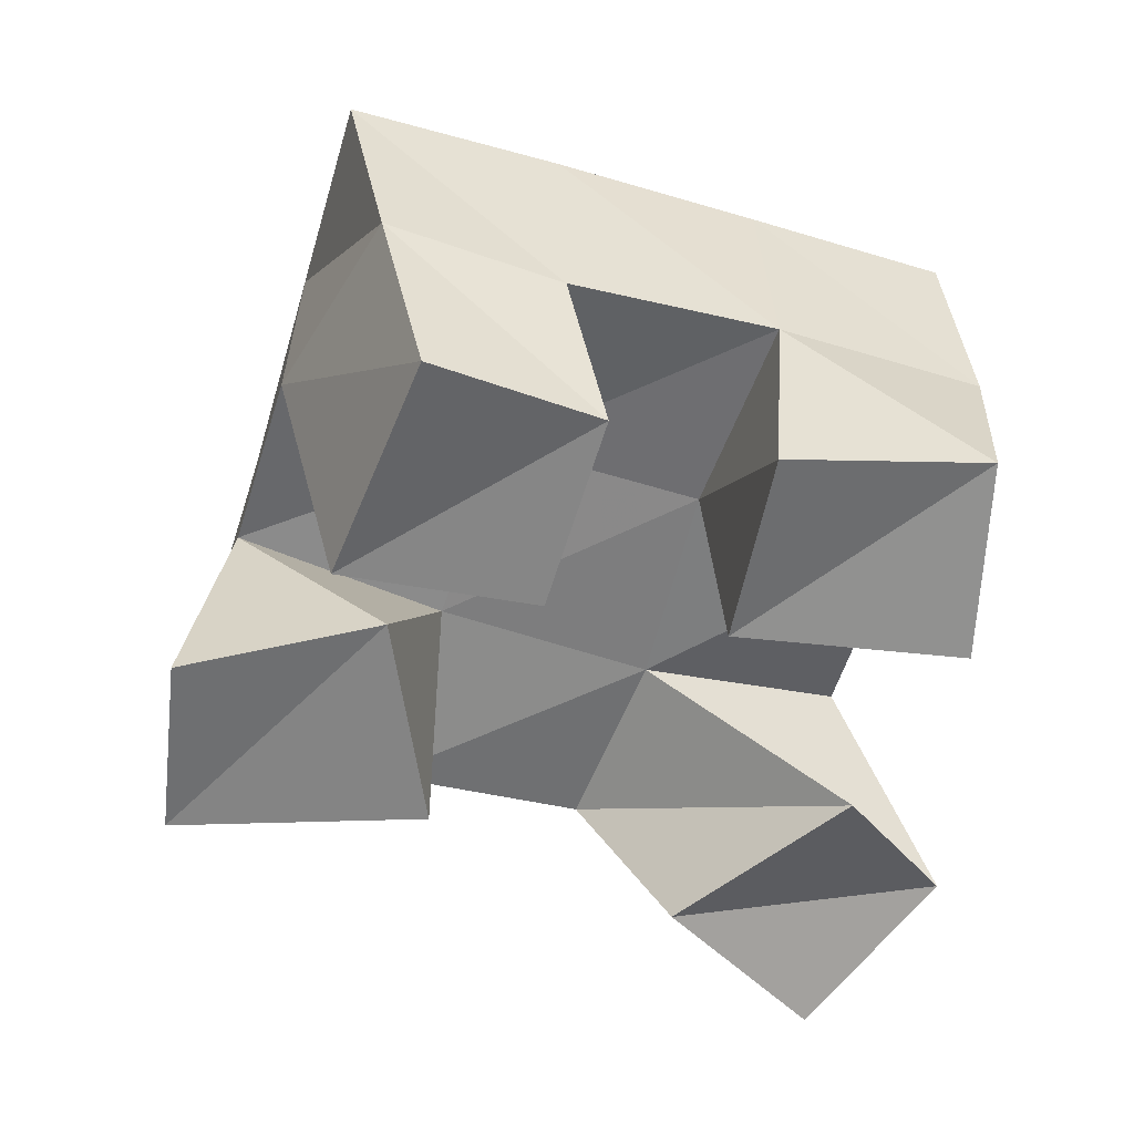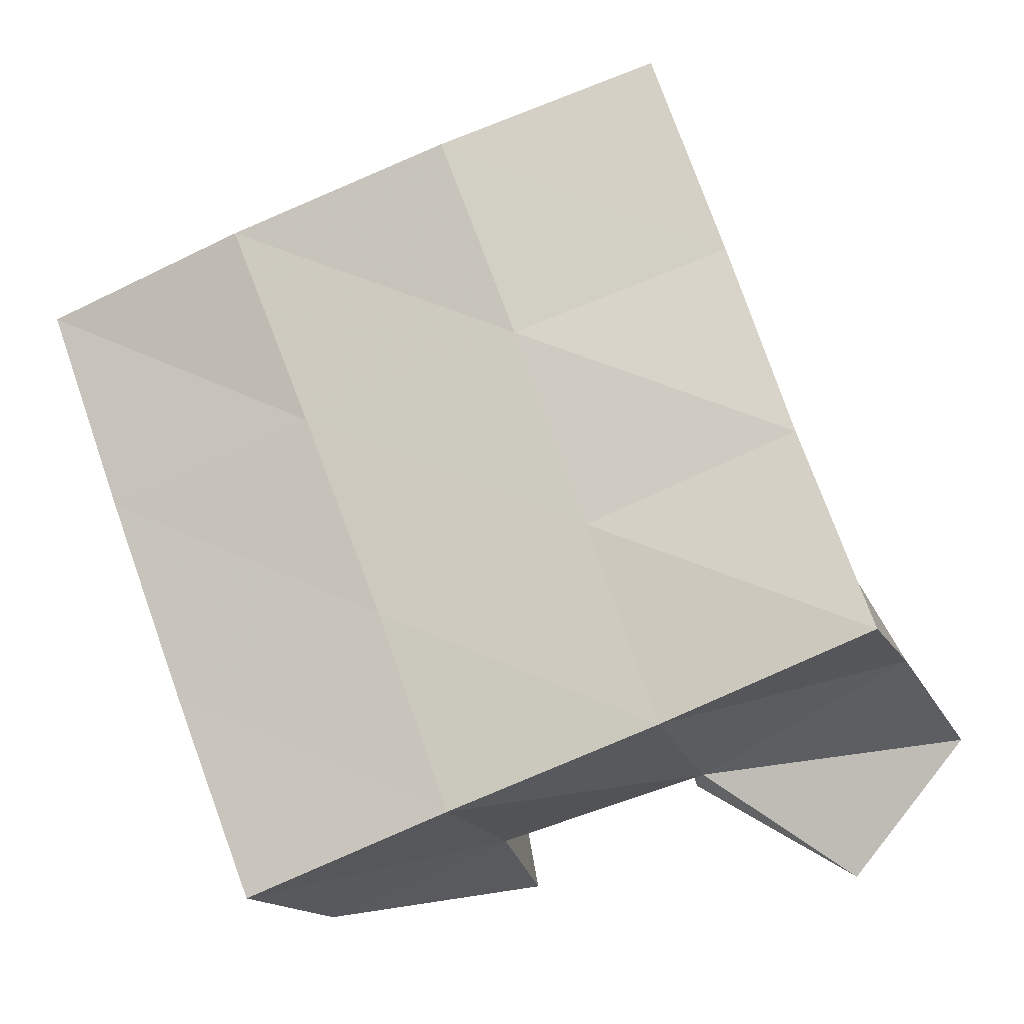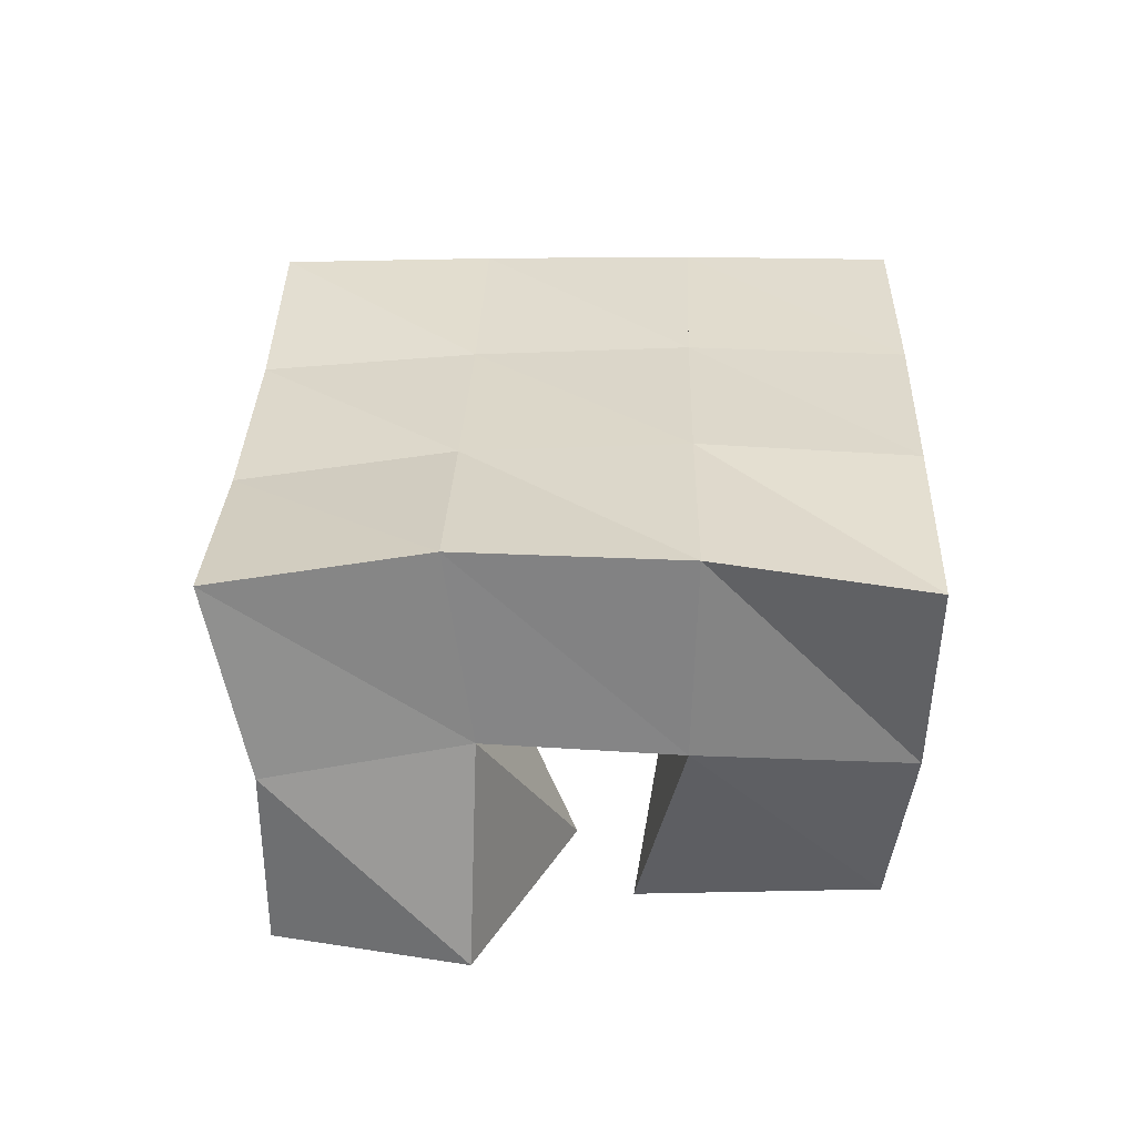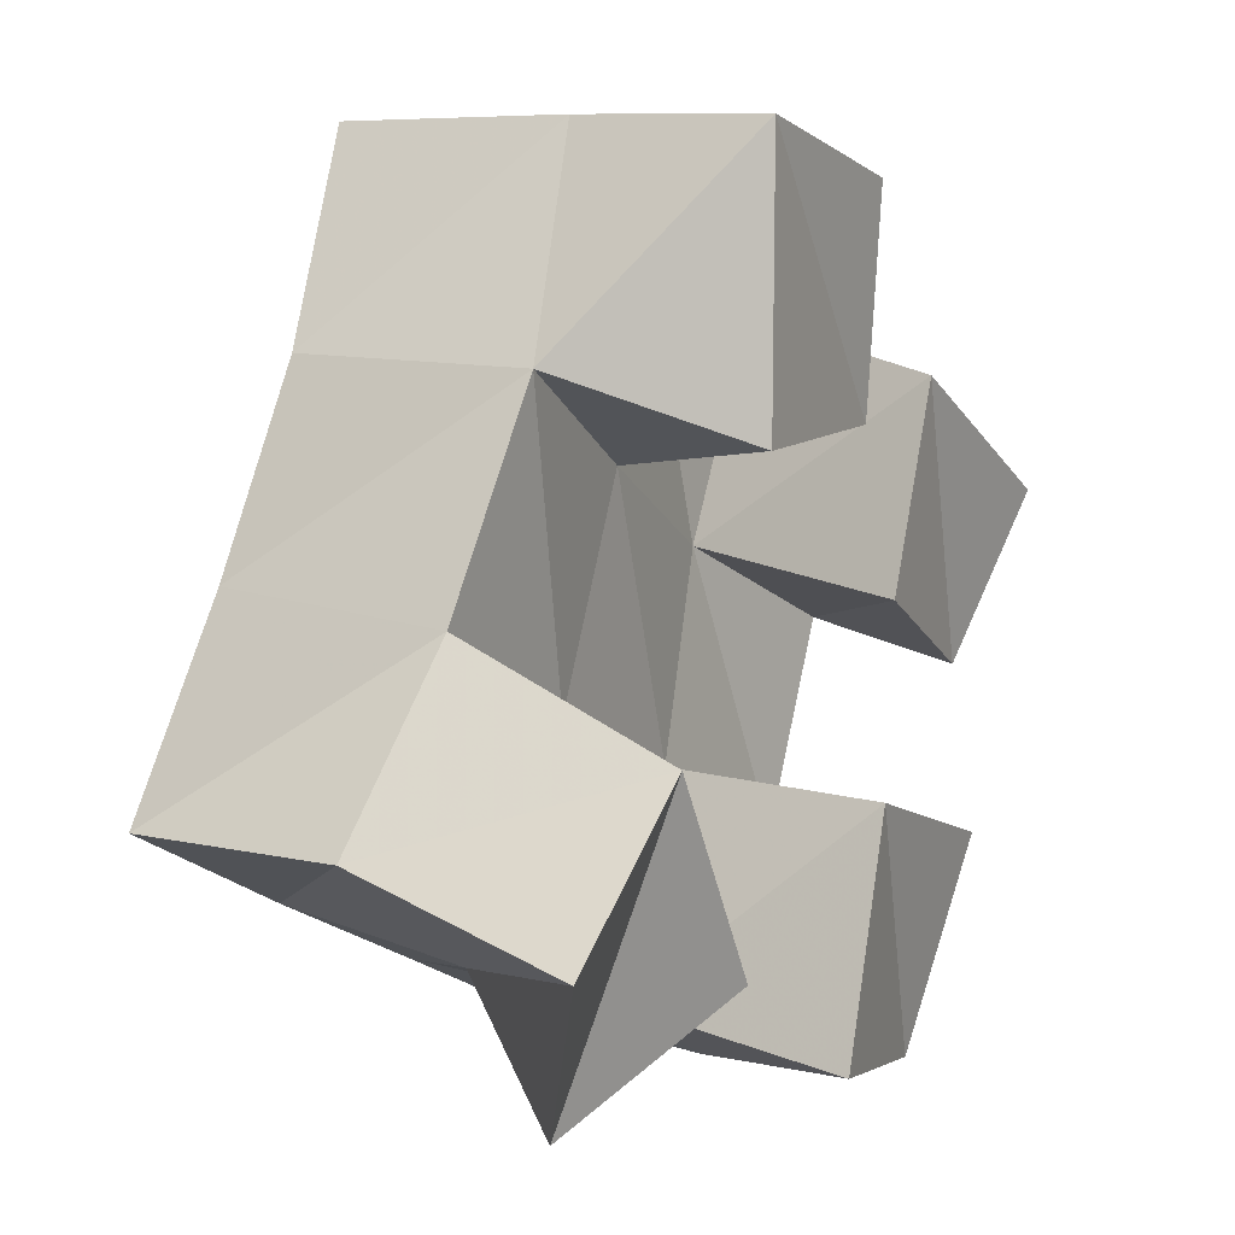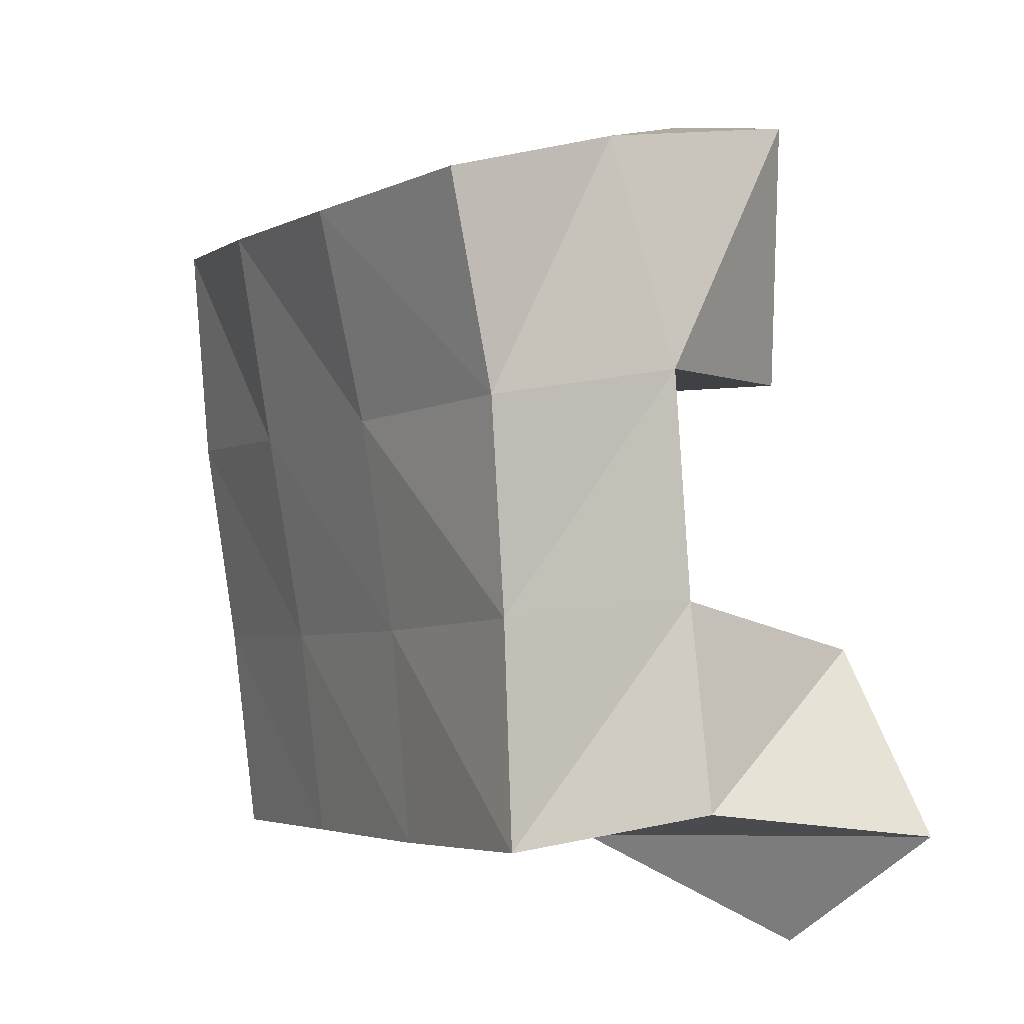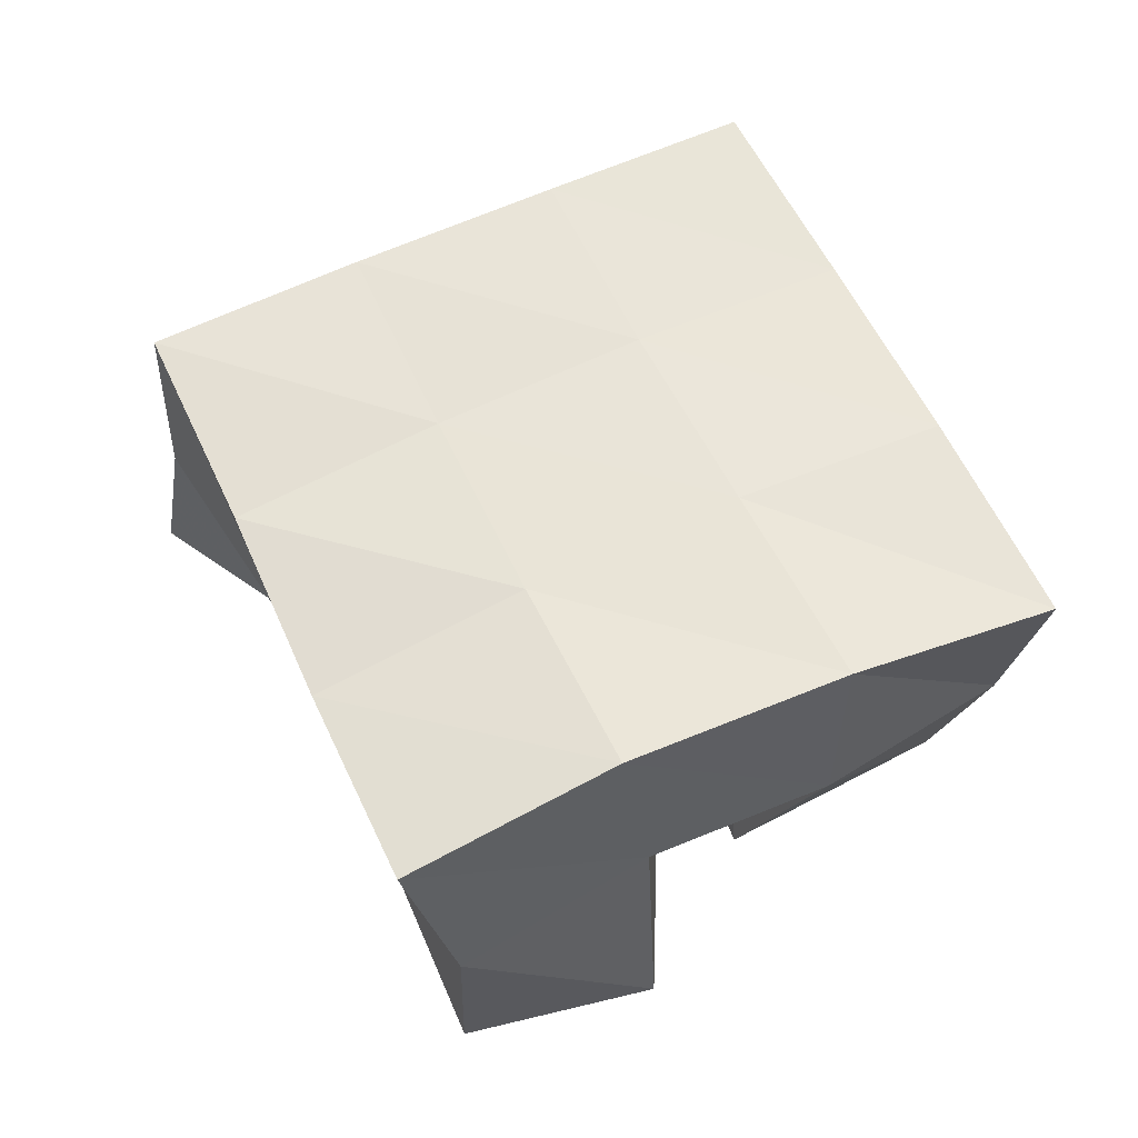
<metadata>
{"format":"obj","ext":"obj","renderer":"f3d","projection":"perspective","resolution":1024,"background":"white","views":[{"elev":-54.9,"azim":92.8,"up":"+Y"},{"elev":-9.2,"azim":-165.7,"up":"+Z"},{"elev":29.8,"azim":23.0,"up":"+Y"},{"elev":3.3,"azim":-59.6,"up":"+Z"},{"elev":20.4,"azim":-118.3,"up":"+Z"},{"elev":56.8,"azim":-4.4,"up":"+Y"}]}
</metadata>
<code>
v 1.491 0.1 0.02324
v 1.499 0.1541 0.03823
v 1.516 0.12 -0.01104
v 1.547 0.1581 0.01229
v 1.527 0.1 0.05545
v 1.523 0.1461 0.07859
v 1.558 0.103 0.01234
v 1.565 0.1479 0.05929
v 1.619 0.1022 0.08105
v 1.629 0.154 0.09089
v 1.662 0.1084 0.06517
v 1.674 0.1479 0.07356
v 1.632 0.1 0.1266
v 1.649 0.1517 0.1404
v 1.684 0.1 0.1026
v 1.693 0.144 0.1126
v 1.561 0.1 0.1112
v 1.542 0.1396 0.1263
v 1.613 0.1059 0.1165
v 1.586 0.1476 0.1082
v 1.562 0.1 0.1728
v 1.563 0.1445 0.1753
v 1.608 0.1 0.1648
v 1.606 0.1533 0.156
v 1.6 0.1026 -0.01312
v 1.596 0.1519 -0.002617
v 1.646 0.1114 -0.01801
v 1.638 0.1567 -0.02075
v 1.611 0.1 0.04094
v 1.613 0.1518 0.04509
v 1.656 0.1007 0.02986
v 1.659 0.1508 0.02616
v 1.501 0.2026 0.04047
v 1.548 0.2039 0.02088
v 1.519 0.195 0.08576
v 1.565 0.1991 0.06608
v 1.535 0.1895 0.1299
v 1.582 0.1977 0.1113
v 1.551 0.1902 0.1754
v 1.599 0.1993 0.1568
v 1.596 0.2049 0.00247
v 1.613 0.2015 0.04728
v 1.631 0.2006 0.09273
v 1.65 0.1991 0.139
v 1.642 0.2045 -0.01628
v 1.661 0.2005 0.02894
v 1.679 0.1988 0.07514
v 1.698 0.1931 0.1225
f 1 2 4
f 3 1 4
f 2 6 8
f 4 2 8
f 6 5 7
f 8 6 7
f 5 1 3
f 7 5 3
f 8 7 3
f 4 8 3
f 2 1 5
f 6 2 5
f 9 10 12
f 11 9 12
f 10 14 16
f 12 10 16
f 14 13 15
f 16 14 15
f 13 9 11
f 15 13 11
f 16 15 11
f 12 16 11
f 10 9 13
f 14 10 13
f 17 18 20
f 19 17 20
f 18 22 24
f 20 18 24
f 22 21 23
f 24 22 23
f 21 17 19
f 23 21 19
f 24 23 19
f 20 24 19
f 18 17 21
f 22 18 21
f 25 26 28
f 27 25 28
f 26 30 32
f 28 26 32
f 30 29 31
f 32 30 31
f 29 25 27
f 31 29 27
f 32 31 27
f 28 32 27
f 26 25 29
f 30 26 29
f 2 33 34
f 4 2 34
f 33 35 36
f 34 33 36
f 35 6 8
f 36 35 8
f 6 2 4
f 8 6 4
f 36 8 4
f 34 36 4
f 33 2 6
f 35 33 6
f 6 35 36
f 8 6 36
f 35 37 38
f 36 35 38
f 37 18 20
f 38 37 20
f 18 6 8
f 20 18 8
f 38 20 8
f 36 38 8
f 35 6 18
f 37 35 18
f 18 37 38
f 20 18 38
f 37 39 40
f 38 37 40
f 39 22 24
f 40 39 24
f 22 18 20
f 24 22 20
f 40 24 20
f 38 40 20
f 37 18 22
f 39 37 22
f 4 34 41
f 26 4 41
f 34 36 42
f 41 34 42
f 36 8 30
f 42 36 30
f 8 4 26
f 30 8 26
f 42 30 26
f 41 42 26
f 34 4 8
f 36 34 8
f 8 36 42
f 30 8 42
f 36 38 43
f 42 36 43
f 38 20 10
f 43 38 10
f 20 8 30
f 10 20 30
f 43 10 30
f 42 43 30
f 36 8 20
f 38 36 20
f 20 38 43
f 10 20 43
f 38 40 44
f 43 38 44
f 40 24 14
f 44 40 14
f 24 20 10
f 14 24 10
f 44 14 10
f 43 44 10
f 38 20 24
f 40 38 24
f 26 41 45
f 28 26 45
f 41 42 46
f 45 41 46
f 42 30 32
f 46 42 32
f 30 26 28
f 32 30 28
f 46 32 28
f 45 46 28
f 41 26 30
f 42 41 30
f 30 42 46
f 32 30 46
f 42 43 47
f 46 42 47
f 43 10 12
f 47 43 12
f 10 30 32
f 12 10 32
f 47 12 32
f 46 47 32
f 42 30 10
f 43 42 10
f 10 43 47
f 12 10 47
f 43 44 48
f 47 43 48
f 44 14 16
f 48 44 16
f 14 10 12
f 16 14 12
f 48 16 12
f 47 48 12
f 43 10 14
f 44 43 14

</code>
